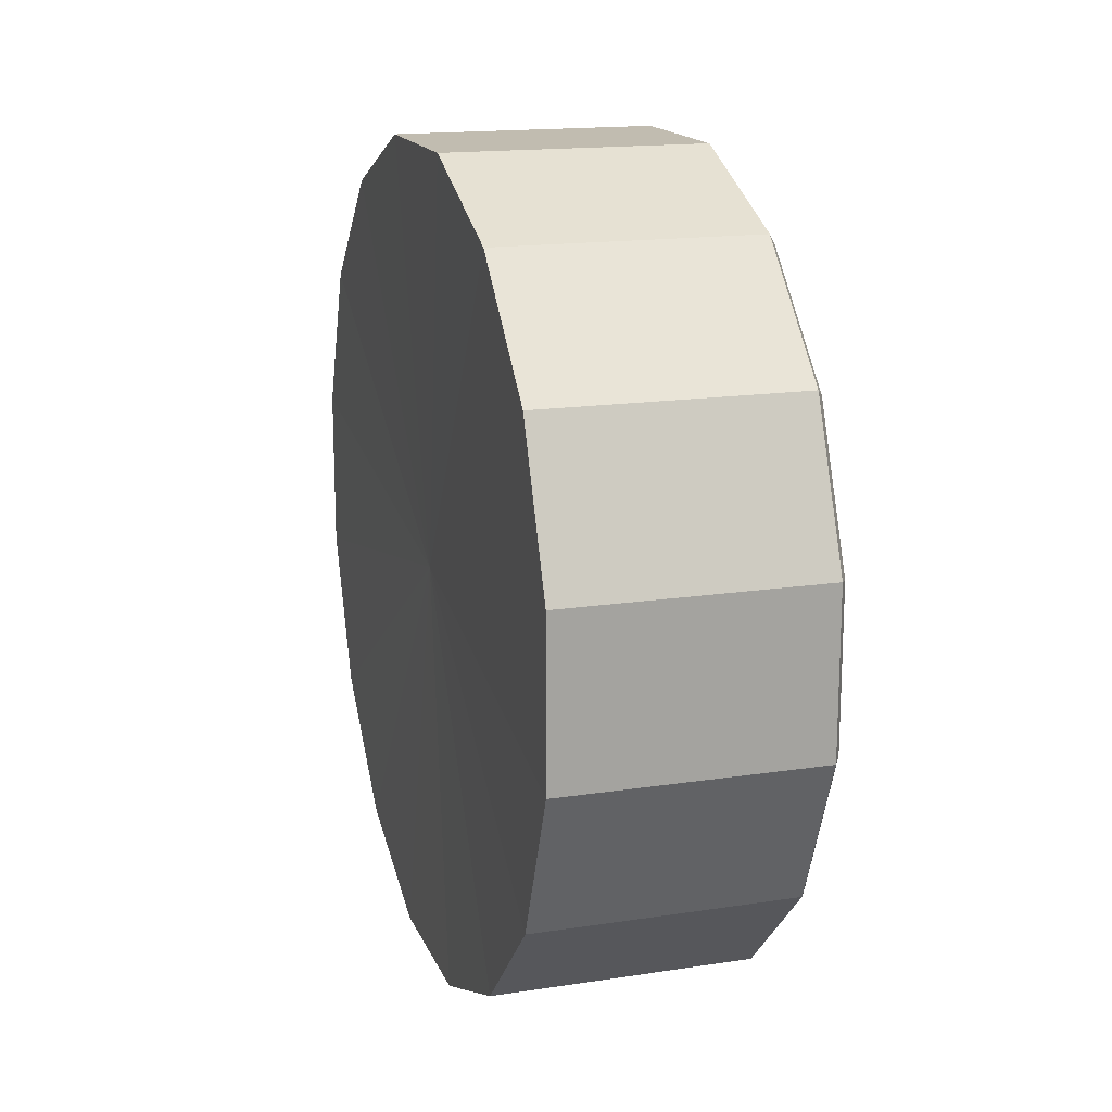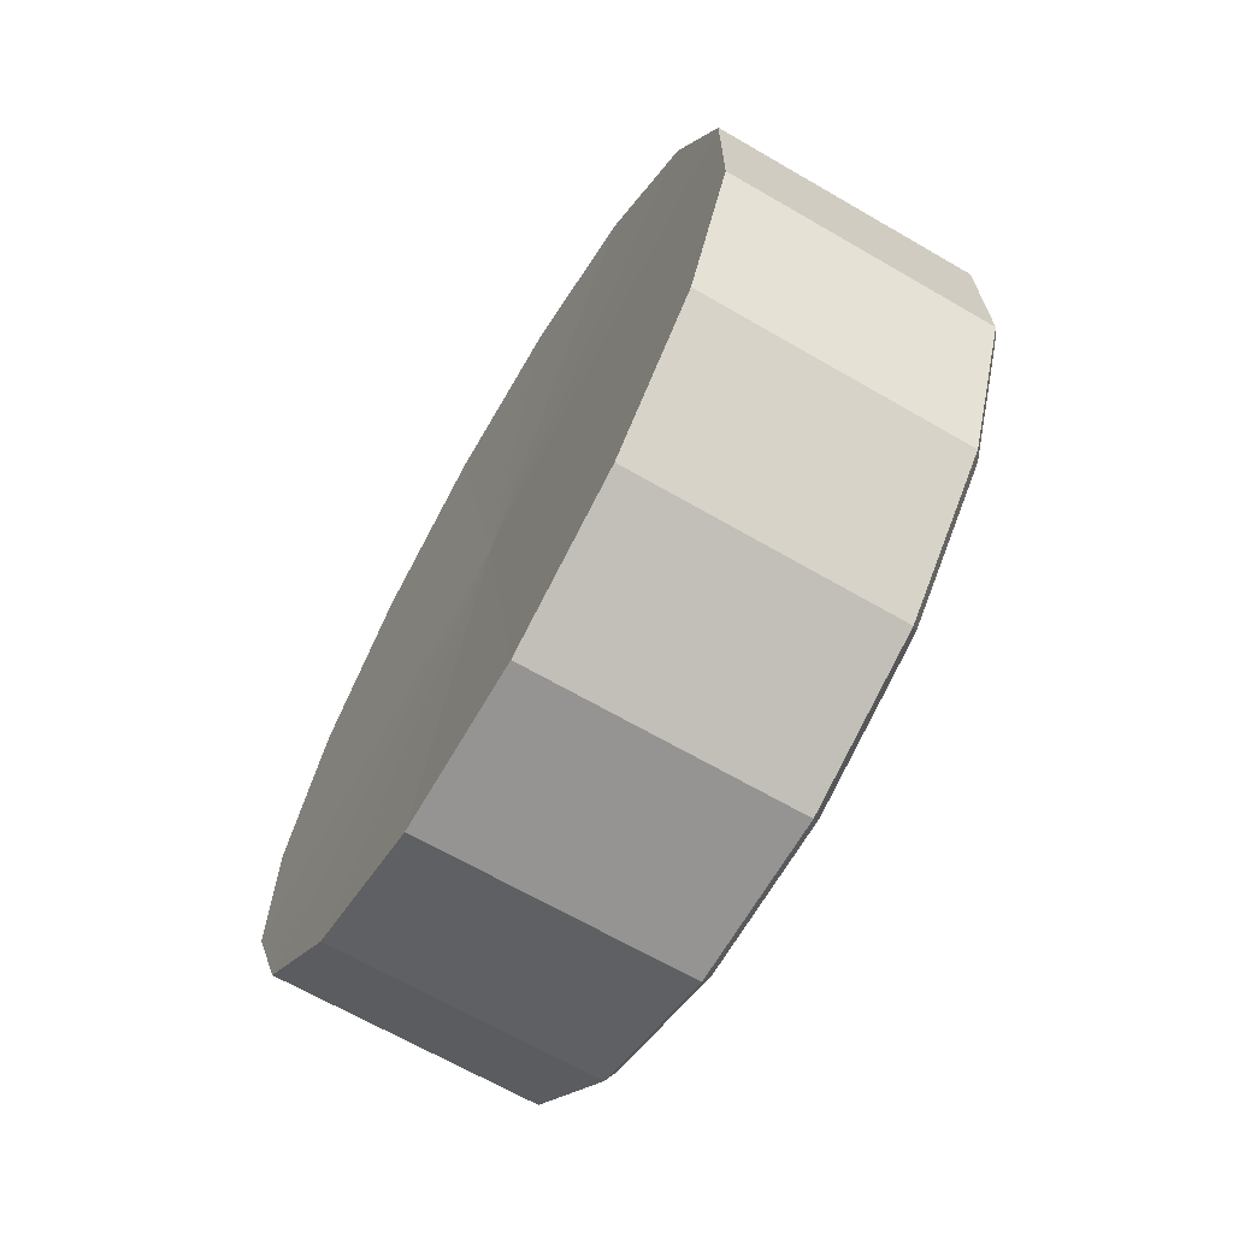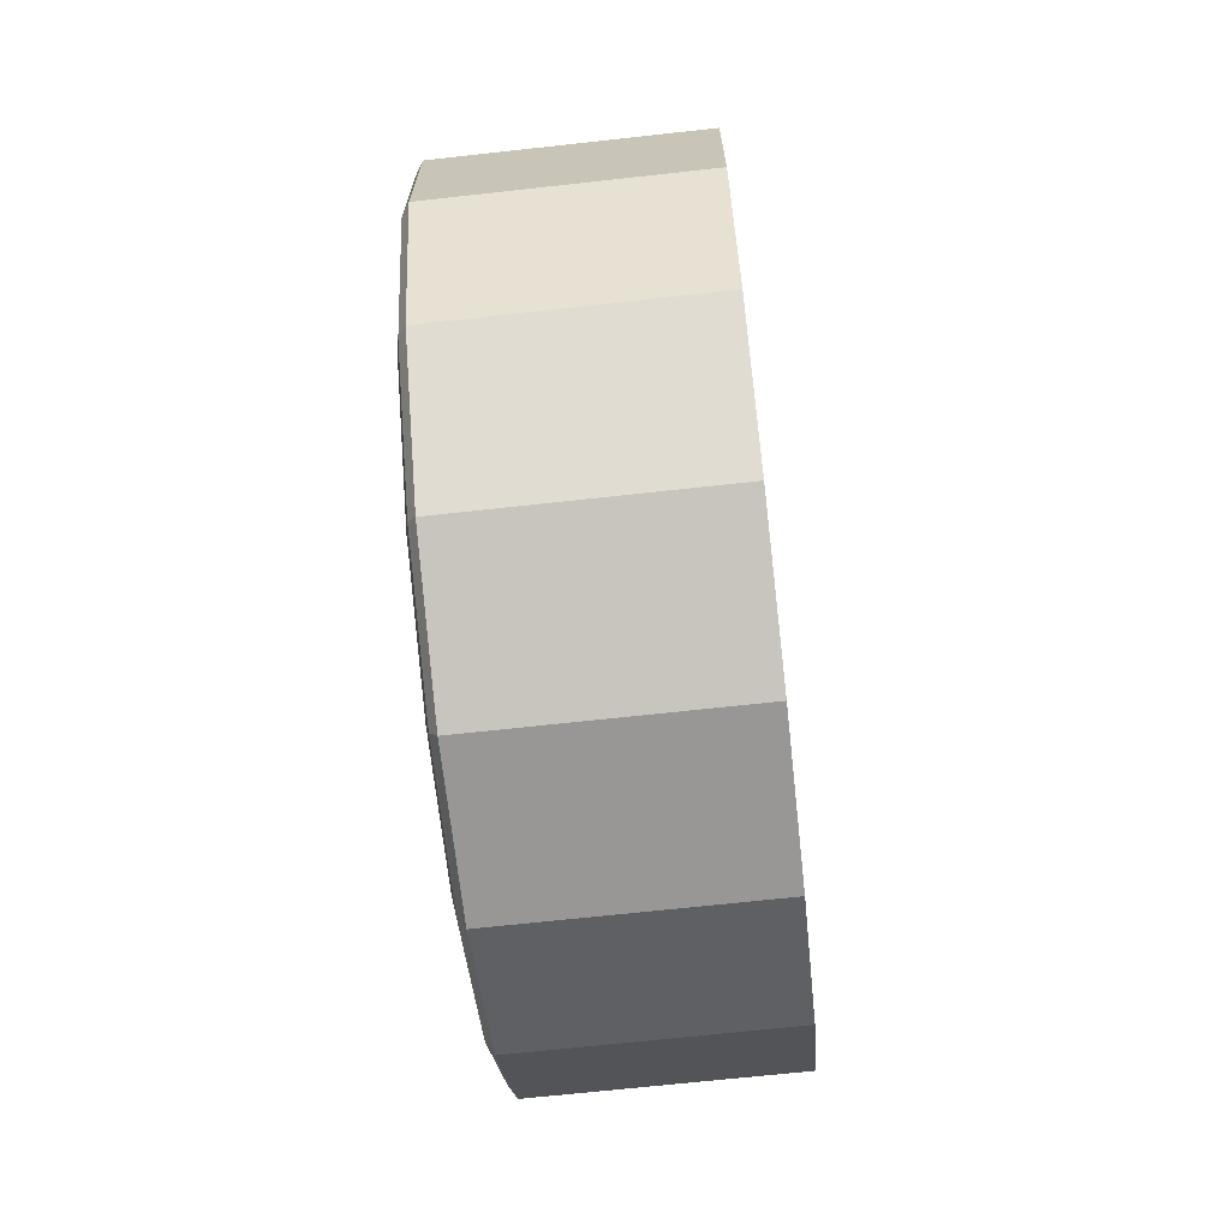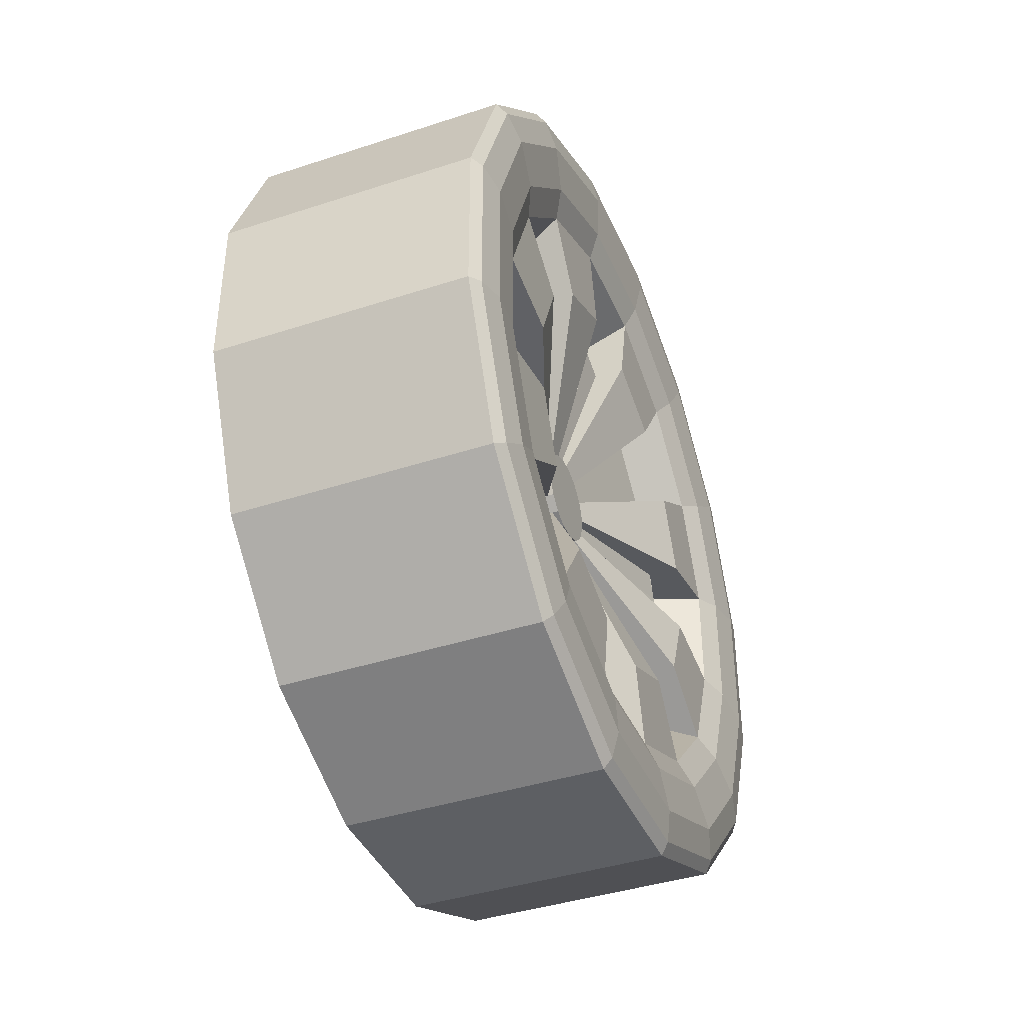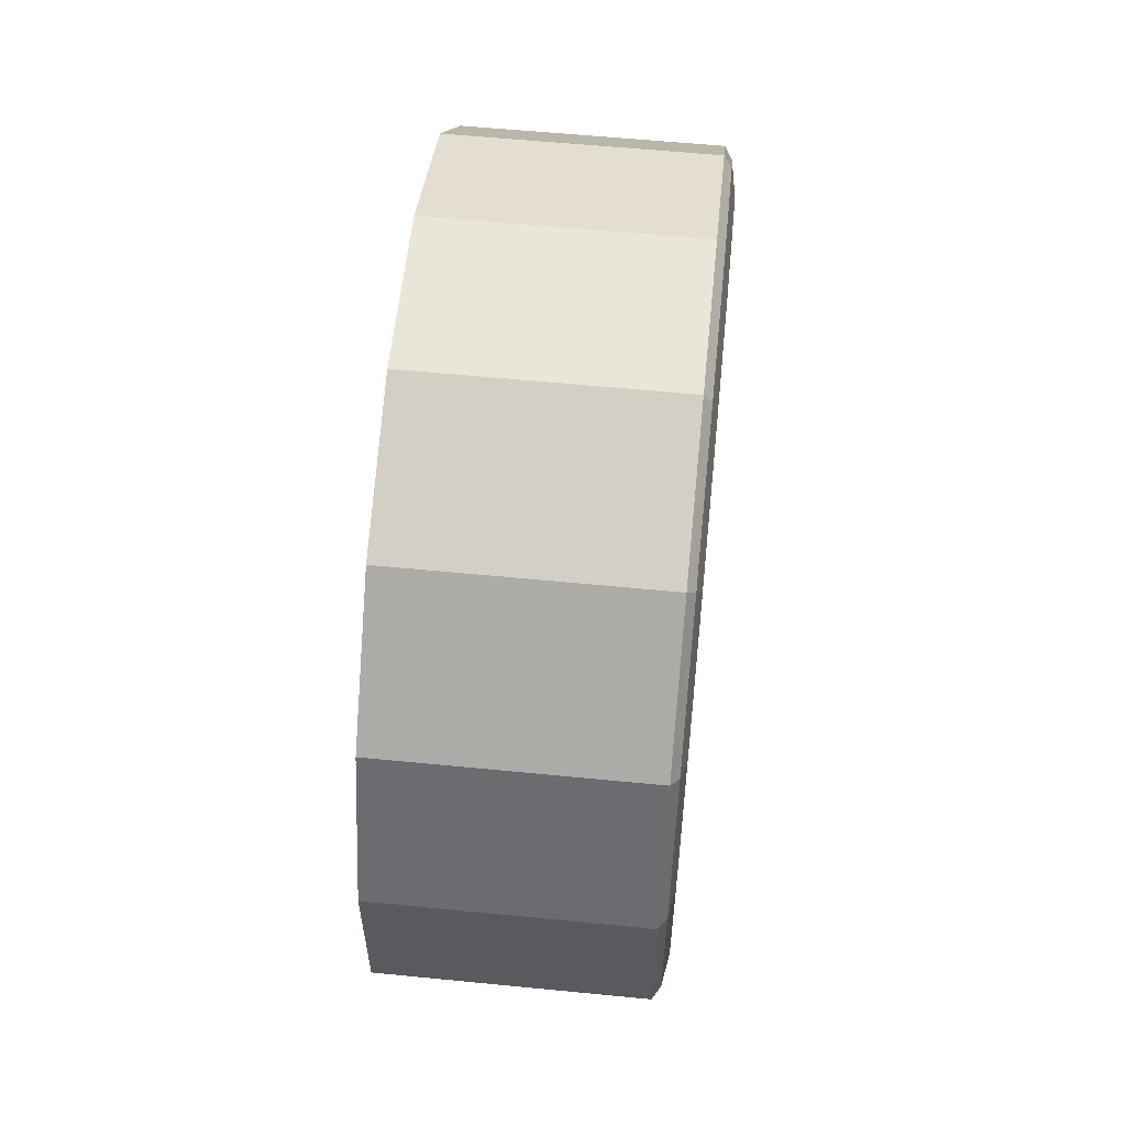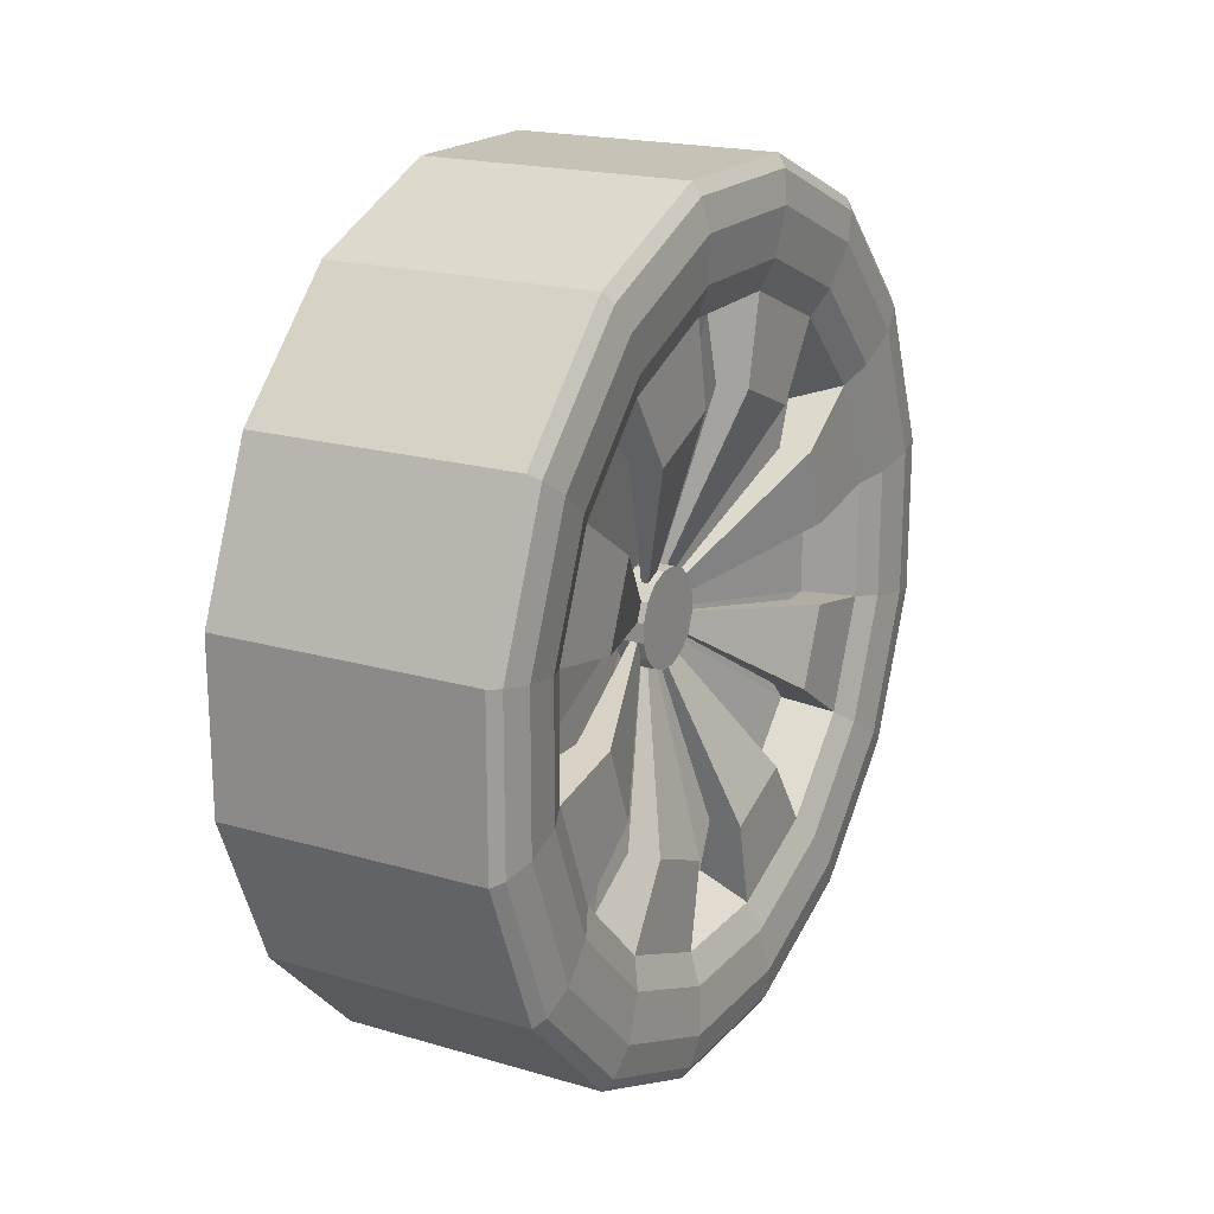
<metadata>
{"format":"obj","ext":"obj","renderer":"f3d","projection":"perspective","resolution":1024,"background":"white","views":[{"elev":16.4,"azim":162.7,"up":"+Z"},{"elev":-67.1,"azim":149.9,"up":"+Y"},{"elev":-68.2,"azim":6.3,"up":"+Y"},{"elev":-40.2,"azim":-158.0,"up":"+Y"},{"elev":58.2,"azim":-174.2,"up":"+Y"},{"elev":19.3,"azim":-151.1,"up":"+Z"}]}
</metadata>
<code>
o WheelFR
v -0.9093 0.2488 1.022
v -0.9093 0.3737 1.022
v -0.9093 0.489 1.07
v -0.9093 0.5773 1.158
v -0.9093 0.6251 1.274
v -0.9093 0.6251 1.399
v -0.9093 0.5773 1.514
v -0.9093 0.489 1.602
v -0.9093 0.3737 1.65
v -0.9093 0.2488 1.65
v -0.9093 0.1335 1.602
v -0.9093 0.04517 1.514
v -0.9093 -0.002602 1.398
v -0.9093 -0.002596 1.274
v -0.9093 0.04519 1.158
v -0.9093 0.1335 1.07
v -0.7108 0.2488 1.022
v -0.7108 0.3737 1.022
v -0.7108 0.489 1.07
v -0.7108 0.5773 1.158
v -0.7108 0.6251 1.274
v -0.7108 0.6251 1.399
v -0.7108 0.5773 1.514
v -0.7108 0.489 1.602
v -0.7108 0.3737 1.65
v -0.7108 0.2488 1.65
v -0.7108 0.1335 1.602
v -0.7108 0.04517 1.514
v -0.7108 -0.002602 1.398
v -0.7108 -0.002596 1.274
v -0.7108 0.04519 1.158
v -0.7108 0.1335 1.07
v -0.9153 0.2507 1.032
v -0.9153 0.3718 1.032
v -0.9153 0.4837 1.078
v -0.9153 0.5693 1.164
v -0.9153 0.6157 1.276
v -0.9153 0.6157 1.397
v -0.9153 0.5693 1.509
v -0.9153 0.4837 1.594
v -0.9153 0.3718 1.64
v -0.9153 0.2507 1.64
v -0.9153 0.1388 1.594
v -0.9153 0.05317 1.508
v -0.9153 0.006828 1.397
v -0.9153 0.006834 1.276
v -0.9153 0.05318 1.164
v -0.9153 0.1388 1.078
v -0.9153 0.2622 1.089
v -0.9153 0.3603 1.089
v -0.9153 0.451 1.127
v -0.9153 0.5203 1.196
v -0.9153 0.5579 1.287
v -0.9153 0.5579 1.385
v -0.9153 0.5203 1.476
v -0.9153 0.4509 1.545
v -0.9153 0.3603 1.583
v -0.9153 0.2622 1.583
v -0.9153 0.1716 1.545
v -0.9153 0.1022 1.476
v -0.9153 0.06464 1.385
v -0.9153 0.06465 1.287
v -0.9153 0.1022 1.196
v -0.9153 0.1716 1.127
v -0.9062 0.2666 1.112
v -0.9062 0.3559 1.112
v -0.9062 0.4384 1.146
v -0.9062 0.5015 1.209
v -0.9062 0.5357 1.291
v -0.9062 0.5357 1.381
v -0.9062 0.5015 1.463
v -0.9062 0.4384 1.526
v -0.9062 0.3559 1.56
v -0.9062 0.2666 1.56
v -0.9062 0.1841 1.526
v -0.9062 0.121 1.463
v -0.9062 0.08684 1.381
v -0.9062 0.08685 1.291
v -0.9062 0.121 1.209
v -0.9062 0.1841 1.146
v -0.7163 0.3113 1.336
v -0.8411 0.3316 1.306
v -0.9193 0.3671 1.617
v -0.9193 0.4704 1.574
v -0.8411 0.3417 1.316
v -0.8411 0.2909 1.367
v -0.9193 0.5494 1.495
v -0.9193 0.5922 1.392
v -0.8411 0.2808 1.356
v -0.9193 0.5922 1.28
v -0.8411 0.3472 1.329
v -0.9193 0.5494 1.177
v -0.8411 0.2753 1.343
v -0.9193 0.2554 1.617
v -0.8411 0.3472 1.343
v -0.9193 0.1521 1.574
v -0.8411 0.2753 1.329
v -0.9193 0.07307 1.495
v -0.8411 0.3417 1.356
v -0.9193 0.0303 1.392
v -0.8411 0.2808 1.316
v -0.9193 0.03031 1.28
v -0.8411 0.3316 1.367
v -0.9193 0.07309 1.177
v -0.8411 0.2909 1.306
v -0.9193 0.2554 1.055
v -0.8411 0.3184 1.372
v -0.8411 0.3041 1.3
v -0.9193 0.3671 1.055
v -0.9193 0.1521 1.098
v -0.8411 0.3184 1.3
v -0.9193 0.4704 1.098
v -0.8411 0.3041 1.372
v -0.9115 0.264 1.573
v -0.9115 0.3585 1.573
v -0.9115 0.4457 1.537
v -0.9115 0.5125 1.471
v -0.9115 0.5486 1.383
v -0.9115 0.5486 1.289
v -0.9115 0.5125 1.202
v -0.9115 0.1768 1.537
v -0.9115 0.11 1.471
v -0.9115 0.07387 1.383
v -0.9115 0.07388 1.289
v -0.9115 0.11 1.202
v -0.9115 0.264 1.099
v -0.9115 0.3585 1.099
v -0.9115 0.1768 1.135
v -0.9115 0.4457 1.135
v -0.8696 0.4855 1.22
v -0.8696 0.137 1.452
v -0.8696 0.5168 1.295
v -0.8696 0.1057 1.377
v -0.8696 0.5168 1.377
v -0.8696 0.1057 1.295
v -0.8696 0.4855 1.453
v -0.8696 0.137 1.22
v -0.8696 0.4277 1.51
v -0.8696 0.1948 1.162
v -0.8696 0.3521 1.542
v -0.8696 0.3522 1.131
v -0.8696 0.2704 1.542
v -0.8696 0.4277 1.162
v -0.8696 0.1948 1.51
v -0.8696 0.2704 1.131
v -0.9057 0.4019 1.2
v -0.9057 0.3431 1.176
v -0.9057 0.4712 1.304
v -0.9057 0.4469 1.245
v -0.9057 0.4469 1.427
v -0.9057 0.4712 1.368
v -0.9057 0.3431 1.496
v -0.9057 0.4019 1.472
v -0.9057 0.2206 1.472
v -0.9057 0.2794 1.496
v -0.9057 0.1513 1.368
v -0.9057 0.1756 1.427
v -0.9057 0.1756 1.245
v -0.9057 0.1513 1.304
v -0.9057 0.2794 1.176
v -0.9057 0.2206 1.2
v -0.8814 0.4469 1.245
v -0.8814 0.1756 1.427
v -0.8814 0.4712 1.304
v -0.8814 0.1513 1.368
v -0.8814 0.4712 1.368
v -0.8814 0.1513 1.304
v -0.8814 0.4469 1.427
v -0.8814 0.1756 1.245
v -0.8814 0.4019 1.472
v -0.8814 0.2206 1.2
v -0.8814 0.3431 1.496
v -0.8814 0.3431 1.176
v -0.8814 0.2794 1.496
v -0.8814 0.4019 1.2
v -0.8814 0.2206 1.472
v -0.8814 0.2794 1.176
v -0.8557 0.3279 1.311
v -0.8557 0.3171 1.307
v -0.8557 0.3407 1.33
v -0.8557 0.3362 1.319
v -0.8557 0.3362 1.353
v -0.8557 0.3407 1.342
v -0.8557 0.3171 1.365
v -0.8557 0.3279 1.361
v -0.8557 0.2946 1.361
v -0.8557 0.3054 1.365
v -0.8557 0.2818 1.342
v -0.8557 0.2863 1.353
v -0.8557 0.2863 1.319
v -0.8557 0.2818 1.33
v -0.8557 0.3054 1.307
v -0.8557 0.2946 1.311
v -0.8512 0.3362 1.319
v -0.8512 0.2863 1.353
v -0.8512 0.3407 1.33
v -0.8512 0.2818 1.342
v -0.8512 0.3407 1.342
v -0.8512 0.2818 1.33
v -0.8512 0.3362 1.353
v -0.8512 0.2863 1.319
v -0.8512 0.3279 1.361
v -0.8512 0.2946 1.311
v -0.8512 0.3171 1.365
v -0.8512 0.3171 1.307
v -0.8512 0.3054 1.365
v -0.8512 0.3279 1.311
v -0.8512 0.2946 1.361
v -0.8512 0.3054 1.307
v -0.8632 0.3041 1.372
v -0.8632 0.3184 1.3
v -0.8632 0.3041 1.3
v -0.8632 0.3184 1.372
v -0.8632 0.2909 1.306
v -0.8632 0.3316 1.367
v -0.8632 0.2808 1.316
v -0.8632 0.3417 1.356
v -0.8632 0.2753 1.329
v -0.8632 0.3472 1.343
v -0.8632 0.2753 1.343
v -0.8632 0.3472 1.329
v -0.8632 0.2808 1.356
v -0.8632 0.2909 1.367
v -0.8632 0.3417 1.316
v -0.8632 0.3316 1.306
v -0.8632 0.3113 1.336
f 4 20 19 3
f 12 28 27 11
f 5 21 20 4
f 13 29 28 12
f 6 22 21 5
f 14 30 29 13
f 7 23 22 6
f 15 31 30 14
f 8 24 23 7
f 16 32 31 15
f 9 25 24 8
f 2 18 17 1
f 1 17 32 16
f 10 26 25 9
f 3 19 18 2
f 11 27 26 10
f 92 112 51 52
f 106 110 64 49
f 112 109 50 51
f 110 104 63 64
f 109 106 49 50
f 104 102 62 63
f 102 100 61 62
f 100 98 60 61
f 98 96 59 60
f 96 94 58 59
f 6 5 37 38
f 18 81 17
f 7 6 38 39
f 8 7 39 40
f 9 8 40 41
f 10 9 41 42
f 11 10 42 43
f 12 11 43 44
f 13 12 44 45
f 14 13 45 46
f 15 14 46 47
f 2 1 33 34
f 16 15 47 48
f 3 2 34 35
f 1 16 48 33
f 4 3 35 36
f 5 4 36 37
f 32 81 31
f 120 129 67 68
f 126 128 80 65
f 31 81 30
f 129 127 66 67
f 128 125 79 80
f 29 30 81
f 127 126 65 66
f 125 124 78 79
f 28 29 81
f 124 123 77 78
f 27 28 81
f 123 122 76 77
f 26 27 81
f 122 121 75 76
f 25 26 81
f 90 92 52 53
f 88 90 53 54
f 87 88 54 55
f 84 87 55 56
f 83 84 56 57
f 94 83 57 58
f 33 48 110 106
f 45 44 98 100
f 47 46 102 104
f 37 36 92 90
f 40 39 87 84
f 41 40 84 83
f 52 51 129 120
f 51 50 127 129
f 50 49 126 127
f 61 60 122 123
f 60 59 121 122
f 58 57 115 114
f 55 54 118 117
f 56 55 117 116
f 36 35 112 92
f 46 45 100 102
f 19 81 18
f 119 120 68 69
f 17 81 32
f 20 81 19
f 118 119 69 70
f 21 81 20
f 117 118 70 71
f 22 81 21
f 116 117 71 72
f 23 81 22
f 115 116 72 73
f 81 23 24
f 114 115 73 74
f 24 25 81
f 121 114 74 75
f 144 142 113 86
f 35 34 109 112
f 143 141 111 82
f 142 140 107 113
f 43 42 94 96
f 145 139 105 108
f 141 145 108 111
f 63 62 124 125
f 140 138 103 107
f 139 137 101 105
f 44 43 96 98
f 138 136 99 103
f 137 135 97 101
f 34 33 106 109
f 136 134 95 99
f 135 133 93 97
f 62 61 123 124
f 134 132 91 95
f 133 131 89 93
f 132 130 85 91
f 38 37 90 88
f 131 144 86 89
f 53 52 120 119
f 130 143 82 85
f 64 63 125 128
f 48 47 104 110
f 57 56 116 115
f 49 64 128 126
f 54 53 119 118
f 42 41 83 94
f 59 58 114 121
f 39 38 88 87
f 68 67 143 130
f 76 75 144 131
f 72 138 170 153
f 65 80 161 160
f 70 69 132 134
f 78 77 133 135
f 67 66 147 146
f 137 79 158 169
f 72 71 136 138
f 80 79 137 139
f 66 65 145 141
f 136 71 150 168
f 74 73 140 142
f 79 78 159 158
f 147 173 205 179
f 156 157 189 188
f 172 152 184 204
f 154 155 187 186
f 161 171 203 193
f 152 153 185 184
f 80 139 171 161
f 69 68 149 148
f 140 73 152 172
f 143 67 146 175
f 144 75 154 176
f 71 70 151 150
f 66 141 173 147
f 145 65 160 177
f 68 130 162 149
f 74 142 174 155
f 73 72 153 152
f 76 131 163 157
f 75 74 155 154
f 132 69 148 164
f 133 77 156 165
f 77 76 157 156
f 70 134 166 151
f 78 135 167 159
f 158 159 191 190
f 155 174 206 187
f 160 161 193 192
f 175 146 178 207
f 149 162 194 181
f 176 154 186 208
f 157 163 195 189
f 177 160 192 209
f 164 148 180 196
f 165 156 188 197
f 151 166 198 183
f 159 167 199 191
f 146 147 179 178
f 168 150 182 200
f 148 149 181 180
f 169 158 190 201
f 150 151 183 182
f 153 170 202 185
f 216 218 226
f 111 108 212 211
f 85 82 225 224
f 86 113 210 223
f 95 91 221 219
f 103 99 217 215
f 108 105 214 212
f 89 86 223 222
f 97 93 220 218
f 105 101 216 214
f 113 107 213 210
f 91 85 224 221
f 99 95 219 217
f 107 103 215 213
f 82 111 211 225
f 93 89 222 220
f 101 97 218 216
f 225 211 226
f 217 219 226
f 210 213 226
f 218 220 226
f 212 214 226
f 219 221 226
f 211 212 226
f 220 222 226
f 213 215 226
f 221 224 226
f 214 216 226
f 222 223 226
f 215 217 226
f 223 210 226
f 224 225 226

</code>
